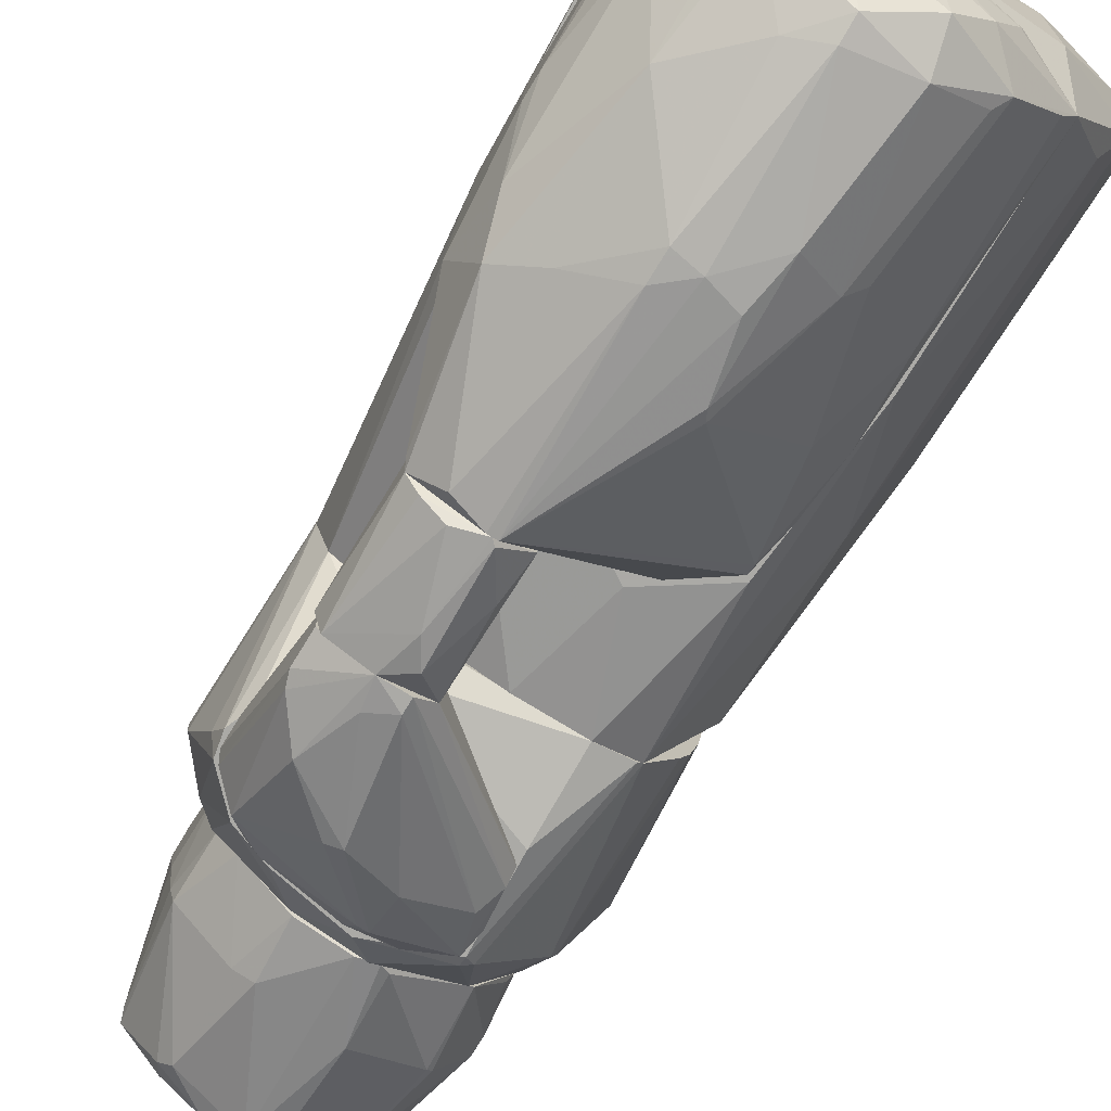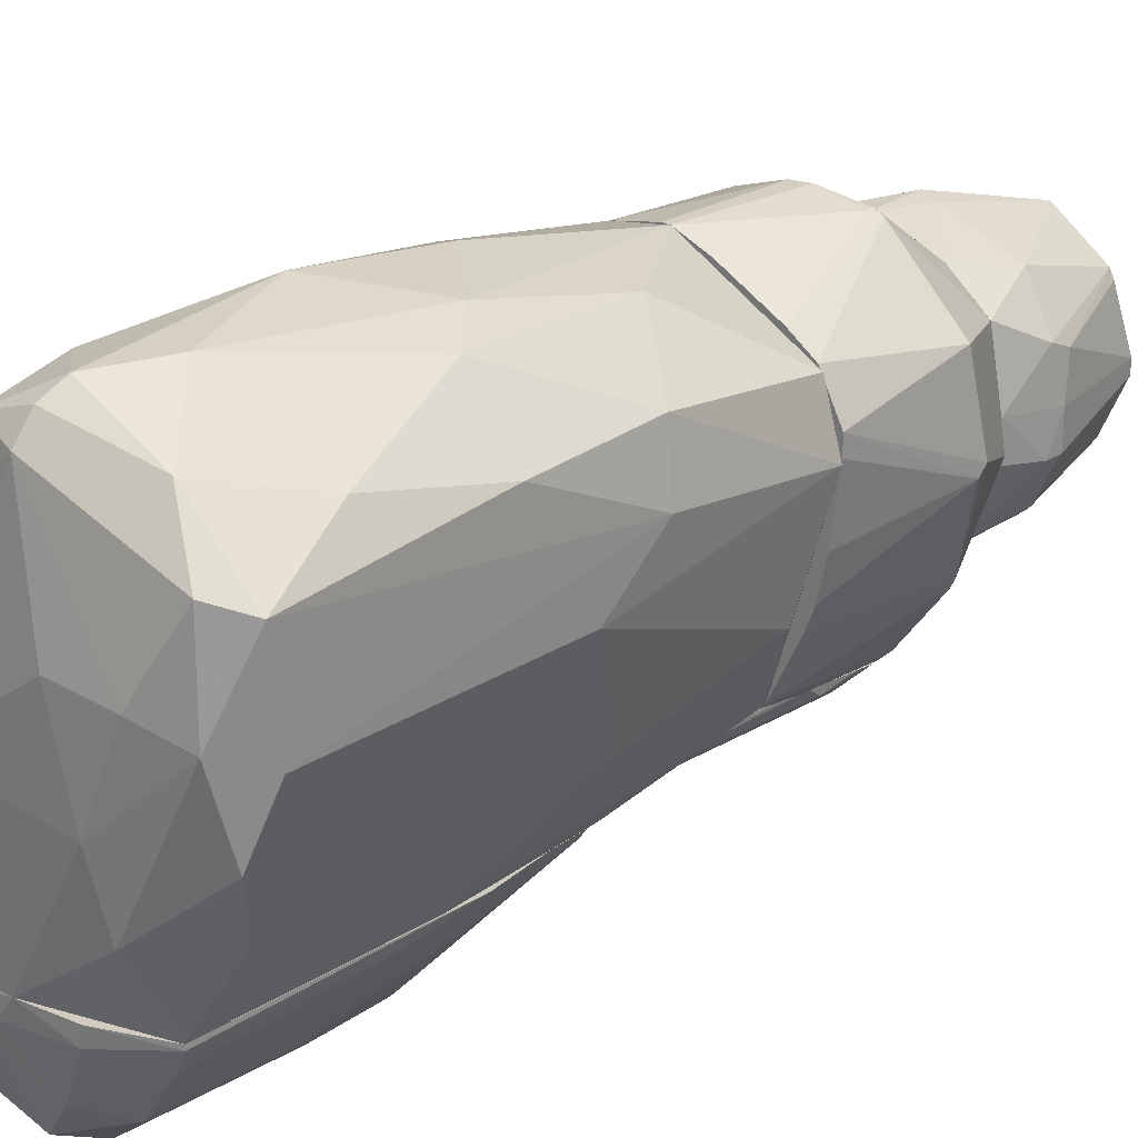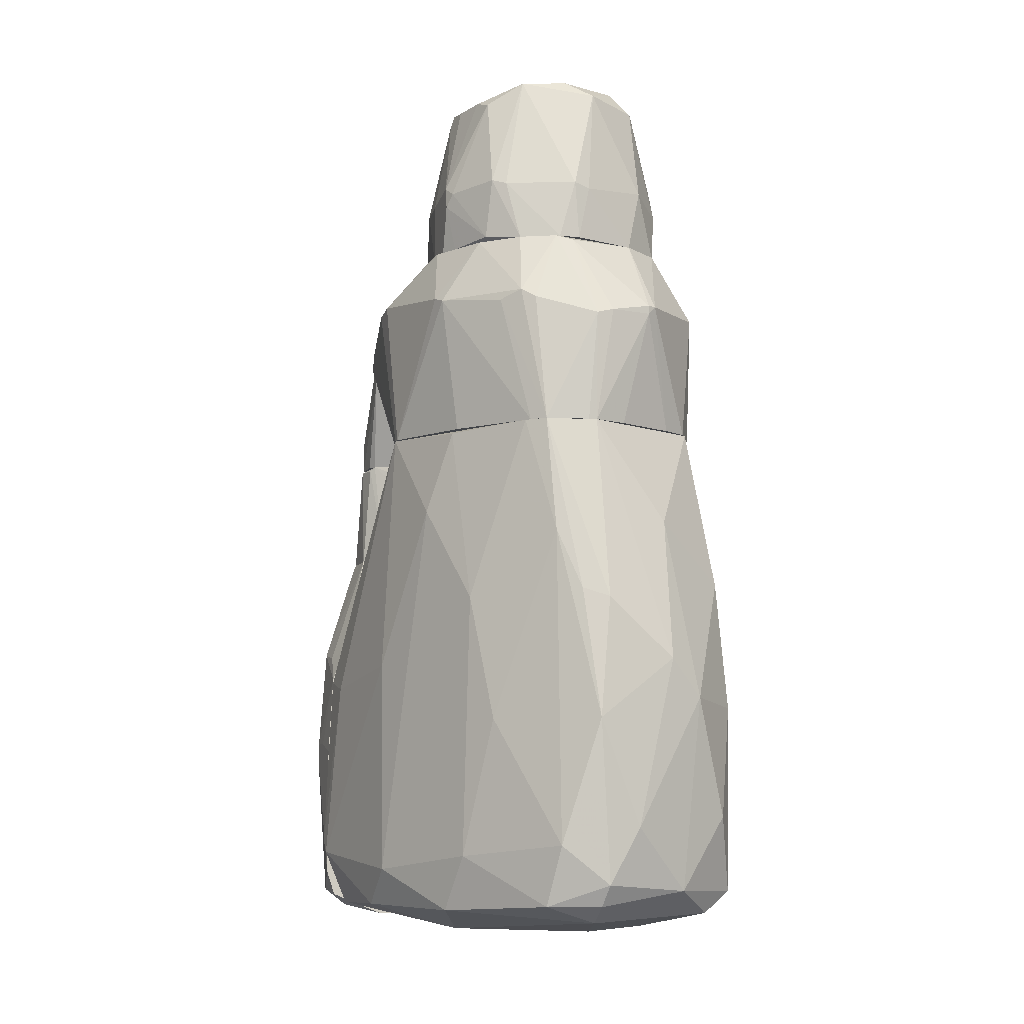
<metadata>
{"format":"obj","ext":"obj","renderer":"f3d","projection":"perspective","resolution":1024,"background":"white","views":[{"elev":-75.7,"azim":148.5,"up":"+Y"},{"elev":23.9,"azim":-136.3,"up":"+Y"},{"elev":-7.8,"azim":162.1,"up":"+Z"}]}
</metadata>
<code>
o convex_0
v 0.002993 0.06692 -0.005573
v 0.00172 -0.04072 -0.1081
v 0.01838 -0.04072 -0.1081
v -0.01878 -0.03559 0.04696
v -0.05338 0.04256 -0.09653
v 0.04401 0.001566 0.04699
v 0.03375 0.02719 -0.1016
v -0.04184 0.03999 0.04699
v 0.05682 -0.04071 -0.08242
v -0.04184 -0.0202 -0.09267
v -0.003404 0.06434 -0.09908
v -0.04312 -0.007397 0.03801
v 0.01581 0.05154 0.04696
v 0.0504 -0.04072 -0.01838
v -0.03543 0.06434 -0.03757
v -0.03031 -0.04071 -0.03886
v -0.03159 0.02333 -0.1081
v 0.02478 0.04769 -0.04398
v 0.04785 0.004127 -0.09012
v 0.01838 -0.03046 0.04696
v -0.0521 0.01566 -0.02222
v -0.004688 0.05922 0.04696
v -0.03031 -0.04071 -0.0978
v 0.04913 -0.04072 -0.1029
v 0.009401 0.06563 -0.08113
v 0.03888 0.02205 0.02134
v -0.0521 0.0477 -0.04014
v 0.02222 -0.000984 -0.1093
v -0.01365 0.06948 -0.07601
v -0.04698 0.02335 0.04699
v -0.04825 -0.002275 -0.09908
v -0.02647 -0.04071 0.004679
v -0.003404 0.05794 -0.1042
v -0.02518 0.0682 -0.02608
v -0.03031 -0.03047 0.04699
v 0.04016 -0.01252 0.04699
v -0.03159 0.05922 -0.09524
v 0.05426 -0.02919 -0.03246
v -0.000837 0.07205 -0.04398
v -0.04184 -0.01765 -0.008129
v 0.03119 0.03744 -0.08498
v -0.02518 -0.02149 -0.1068
v -0.04441 0.04512 -0.1029
v 0.04785 0.001566 -0.02606
v -0.05338 0.01566 -0.09396
v -0.02647 0.05922 0.01622
v -0.04825 0.0477 -0.001733
v 0.01197 0.05923 -0.09908
v 0.04785 -0.009958 -0.1017
v -0.000837 -0.03559 0.04696
v -0.007245 -0.04071 0.0175
v -0.04698 0.0541 -0.07345
v 0.02991 0.04 -0.006844
v 0.009401 0.06179 0.01238
v -0.0521 0.03104 -0.004273
v -0.004688 0.06948 -0.008129
v -0.01365 0.02462 -0.1093
v 0.03247 0.02847 0.04569
v -0.04569 0.01949 -0.1042
v -0.02134 -0.002275 -0.1093
v 0.05426 -0.04071 -0.0299
v 0.05682 -0.03687 -0.08628
v -0.004688 0.0682 -0.09267
v 0.01069 0.05666 0.04696
f 56 22 64
f 2 3 14
f 2 16 23
f 16 10 23
f 14 3 24
f 9 14 24
f 24 3 28
f 6 8 30
f 21 12 30
f 23 10 31
f 2 14 32
f 16 2 32
f 7 28 33
f 29 15 34
f 6 30 35
f 30 12 35
f 32 4 35
f 16 32 35
f 20 14 36
f 6 35 36
f 15 29 37
f 29 34 39
f 10 16 40
f 12 21 40
f 31 10 40
f 21 31 40
f 35 12 40
f 16 35 40
f 19 7 41
f 25 18 41
f 26 19 41
f 2 23 42
f 23 31 42
f 11 33 43
f 33 17 43
f 5 37 43
f 37 11 43
f 26 6 44
f 19 26 44
f 6 38 44
f 5 31 45
f 31 21 45
f 8 22 46
f 34 15 46
f 22 34 46
f 15 27 47
f 30 8 47
f 8 46 47
f 46 15 47
f 33 11 48
f 7 33 48
f 41 7 48
f 25 41 48
f 7 19 49
f 28 7 49
f 24 28 49
f 14 20 50
f 35 4 50
f 20 36 50
f 36 35 50
f 4 32 51
f 32 14 51
f 14 50 51
f 50 4 51
f 27 15 52
f 5 27 52
f 37 5 52
f 15 37 52
f 41 18 53
f 26 41 53
f 18 25 54
f 39 1 54
f 25 39 54
f 13 53 54
f 53 18 54
f 27 5 55
f 21 30 55
f 5 45 55
f 45 21 55
f 47 27 55
f 30 47 55
f 34 22 56
f 1 39 56
f 39 34 56
f 17 33 57
f 33 28 57
f 13 6 58
f 6 26 58
f 53 13 58
f 26 53 58
f 31 5 59
f 42 31 59
f 43 17 59
f 5 43 59
f 3 2 60
f 28 3 60
f 2 42 60
f 17 57 60
f 57 28 60
f 59 17 60
f 42 59 60
f 14 9 61
f 6 36 61
f 36 14 61
f 38 6 61
f 9 38 61
f 9 24 62
f 38 9 62
f 19 44 62
f 44 38 62
f 49 19 62
f 24 49 62
f 11 37 63
f 37 29 63
f 39 25 63
f 29 39 63
f 48 11 63
f 25 48 63
f 8 6 64
f 6 13 64
f 22 8 64
f 54 1 64
f 13 54 64
f 1 56 64
o convex_1
v 0.02991 0.02207 0.1072
v -0.03929 0.00029 0.1213
v -0.03672 -0.000993 0.1085
v 0.01069 -0.02919 0.1085
v 0.01325 -0.004835 0.161
v -0.01109 0.04001 0.1572
v -0.02262 0.04129 0.1072
v -0.02647 -0.008685 0.1572
v 0.02222 0.03743 0.1264
v 0.02478 0.002856 0.1585
v -0.02903 0.02719 0.1559
v -0.008527 -0.03175 0.1072
v 0.02991 -0.01124 0.1072
v -0.005963 -0.01893 0.1572
v 0.003001 0.0477 0.1072
v 0.01069 0.0336 0.161
v -0.03416 0.03232 0.1072
v -0.02903 0.004132 0.161
v 0.03248 0.0195 0.1277
v 0.01325 -0.01509 0.1533
v -0.0316 -0.01381 0.1277
v 0.02991 -0.009961 0.1252
v -0.002127 0.0477 0.1252
v -0.038 0.02206 0.129
v -0.02134 0.02847 0.1623
v 0.02093 0.02847 0.1546
v -0.02775 0.03743 0.1264
v -0.03287 0.006698 0.1585
v -0.02903 -0.01637 0.1072
v -0.01238 -0.02662 0.1277
v 0.009407 -0.02662 0.1252
v 0.0235 0.03488 0.1085
v -0.002127 -0.01381 0.161
v -0.038 0.01309 0.1072
v 0.03248 0.006698 0.1072
v -0.03929 0.00029 0.1264
v -0.003406 0.03488 0.1623
v 0.03248 0.006698 0.1252
v -0.01238 -0.01765 0.1572
v -0.02775 0.02976 0.1559
v -0.038 0.02463 0.1226
v 0.01838 0.04001 0.1252
v 0.01453 0.04257 0.1072
v 0.02478 0.01052 0.1572
v -0.02519 0.01566 0.1623
v -0.03287 0.01053 0.1585
v 0.03248 0.02077 0.1213
v -0.007248 0.04642 0.1239
v -0.003406 0.0477 0.1072
v -0.003406 -0.03175 0.1085
v 0.02478 -0.01764 0.1072
v 0.01581 -0.01124 0.1559
v 0.01453 -0.02278 0.1264
v 0.03119 -0.004835 0.1252
v -0.03929 0.01053 0.1264
v -0.03031 -0.01508 0.1277
v 0.003001 -0.01508 0.1598
v -0.01109 -0.03047 0.1085
v 0.02606 0.002856 0.1546
v 0.03248 0.01693 0.1072
v 0.03119 0.02335 0.1252
v -0.038 0.002856 0.1072
v 0.02222 0.02077 0.1572
v -0.002127 0.02847 0.1623
f 101 109 128
f 71 65 76
f 76 65 77
f 65 71 79
f 69 74 80
f 71 76 81
f 70 80 87
f 73 80 90
f 71 81 91
f 72 82 92
f 66 67 93
f 81 76 93
f 85 66 93
f 84 78 95
f 82 72 97
f 81 93 98
f 77 65 99
f 66 85 100
f 85 72 100
f 72 92 100
f 80 70 101
f 70 89 101
f 99 83 102
f 72 94 103
f 94 78 103
f 97 72 103
f 78 97 103
f 88 75 104
f 89 70 104
f 75 89 104
f 70 91 104
f 104 91 105
f 91 81 105
f 81 98 105
f 88 104 105
f 80 73 106
f 79 87 106
f 87 80 106
f 65 79 107
f 96 65 107
f 73 96 107
f 106 73 107
f 79 106 107
f 82 97 109
f 101 89 109
f 75 88 110
f 89 75 110
f 92 82 110
f 100 92 110
f 82 109 110
f 109 89 110
f 65 96 111
f 83 99 111
f 70 87 112
f 91 70 112
f 71 91 112
f 79 71 113
f 87 79 113
f 71 112 113
f 112 87 113
f 76 68 114
f 78 94 114
f 94 76 114
f 68 95 114
f 95 78 114
f 68 76 115
f 76 77 115
f 77 86 115
f 74 69 116
f 86 74 116
f 84 86 116
f 86 84 117
f 95 68 117
f 84 95 117
f 68 115 117
f 115 86 117
f 86 77 118
f 77 99 118
f 99 102 118
f 98 66 119
f 66 100 119
f 105 98 119
f 88 105 119
f 110 88 119
f 100 110 119
f 72 85 120
f 85 93 120
f 94 72 120
f 78 84 121
f 97 78 121
f 69 97 121
f 116 69 121
f 84 116 121
f 93 76 122
f 76 94 122
f 120 93 122
f 94 120 122
f 74 86 123
f 102 83 123
f 108 74 123
f 83 108 123
f 86 118 123
f 118 102 123
f 99 65 124
f 65 111 124
f 111 99 124
f 73 90 125
f 90 83 125
f 96 73 125
f 83 111 125
f 111 96 125
f 67 66 126
f 93 67 126
f 66 98 126
f 98 93 126
f 80 74 127
f 90 80 127
f 83 90 127
f 74 108 127
f 108 83 127
f 69 80 128
f 97 69 128
f 80 101 128
f 109 97 128
o convex_2
v -0.01237 -0.06635 -0.0914
v 0.05554 -0.0497 -0.05039
v 0.05554 -0.05611 -0.05039
v -0.01237 -0.04201 0.01238
v 0.02351 -0.07788 0.01367
v -0.01365 -0.04073 -0.1055
v 0.0376 -0.06763 -0.0978
v 0.05297 -0.04072 -0.1004
v 0.05042 -0.04072 -0.01837
v -0.02774 -0.04073 -0.0094
v 0.006847 -0.08173 -0.04146
v 0.04016 -0.05738 0.01367
v 0.04785 -0.07147 -0.02479
v 0.01709 -0.07788 -0.09396
v -0.03032 -0.04201 -0.0978
v 0.02351 -0.08301 -0.04529
v 0.001721 -0.07788 -0.02222
v 0.003006 -0.07147 -0.1017
v 0.02351 -0.04585 -0.1081
v 0.05169 -0.05995 -0.08628
v -0.02518 -0.04201 0.00341
v -0.02005 -0.05482 -0.02479
v 0.04144 -0.07275 -0.06834
v -0.007247 -0.04073 0.01367
v 0.04144 -0.06763 0.0111
v 0.05297 -0.05738 -0.01966
v 0.000443 -0.0766 -0.09012
v 0.03247 -0.0766 0.0111
v 0.02094 -0.07788 0.01367
v 0.05426 -0.04841 -0.09909
v 0.05554 -0.04072 -0.05296
v 0.02478 -0.06378 -0.1042
v 0.01838 -0.04073 0.00341
v -0.007247 -0.07147 -0.05167
v -0.02774 -0.04586 -0.04782
v 0.0376 -0.04073 -0.1068
v 0.03631 -0.05354 0.01367
v -0.005969 -0.05995 -0.1042
v -0.01494 -0.06378 -0.09524
v 0.04785 -0.04714 -0.1042
v -0.03032 -0.04073 -0.0978
v 0.05426 -0.04072 -0.02862
v 0.05169 -0.06635 -0.0376
v 0.01581 -0.08301 -0.04401
v 0.05554 -0.04072 -0.09267
v 0.04144 -0.06506 -0.0991
v 0.006847 -0.04714 -0.1081
v 0.02351 -0.08301 -0.0376
v 0.01709 -0.07917 -0.08756
v 0.04016 -0.06891 0.01367
v 0.001721 -0.04073 -0.1081
v 0.004284 -0.08045 -0.05552
v -0.02903 -0.04201 -0.02606
v -0.01109 -0.06763 -0.05552
v -0.02647 -0.04841 -0.09652
v -0.02518 -0.04329 0.000848
v 0.008133 -0.05482 -0.1068
v 0.02607 -0.0766 -0.0837
v 0.05554 -0.05611 -0.05681
v 0.003006 -0.07916 -0.02479
v -0.005969 -0.07019 -0.02351
v 0.05297 -0.04841 -0.02094
v 0.0376 -0.0766 -0.03118
v -0.01237 -0.04586 -0.1055
f 179 175 192
f 137 138 152
f 133 140 152
f 149 132 152
f 138 149 152
f 153 141 154
f 140 153 154
f 146 142 155
f 132 149 157
f 152 132 157
f 133 152 157
f 130 131 159
f 136 137 159
f 142 146 160
f 137 152 161
f 129 155 162
f 140 137 165
f 152 140 165
f 137 161 165
f 161 152 165
f 155 129 167
f 146 155 167
f 143 166 167
f 166 146 167
f 136 158 168
f 160 147 168
f 164 136 168
f 147 164 168
f 136 134 169
f 137 136 169
f 138 137 169
f 134 143 169
f 131 130 170
f 154 131 170
f 130 159 170
f 159 137 170
f 141 151 171
f 151 148 171
f 154 141 171
f 131 154 171
f 157 139 172
f 158 136 173
f 159 131 173
f 136 159 173
f 135 142 174
f 151 135 174
f 148 151 174
f 158 148 174
f 142 160 174
f 168 158 174
f 160 168 174
f 156 133 176
f 133 157 176
f 172 144 176
f 157 172 176
f 155 142 177
f 144 172 177
f 140 133 178
f 153 140 178
f 141 153 178
f 133 156 178
f 156 141 178
f 134 136 179
f 136 164 179
f 164 147 179
f 147 175 179
f 162 155 180
f 172 139 180
f 155 177 180
f 177 172 180
f 143 163 181
f 163 150 181
f 138 169 181
f 169 143 181
f 129 162 182
f 150 163 182
f 167 129 182
f 163 167 182
f 163 143 183
f 143 167 183
f 167 163 183
f 149 138 184
f 145 157 184
f 157 149 184
f 138 181 184
f 181 150 184
f 160 146 185
f 147 160 185
f 146 166 185
f 175 147 185
f 166 175 185
f 142 135 186
f 135 151 186
f 151 144 186
f 177 142 186
f 144 177 186
f 148 158 187
f 131 171 187
f 171 148 187
f 173 131 187
f 158 173 187
f 139 157 188
f 157 145 188
f 145 162 188
f 180 139 188
f 162 180 188
f 162 145 189
f 150 182 189
f 182 162 189
f 145 184 189
f 184 150 189
f 137 140 190
f 140 154 190
f 154 170 190
f 170 137 190
f 151 141 191
f 144 151 191
f 141 156 191
f 176 144 191
f 156 176 191
f 143 134 192
f 166 143 192
f 175 166 192
f 134 179 192
o convex_3
v 0.02223 -0.07789 0.01367
v 0.02607 -0.04457 0.04699
v 0.02863 -0.04585 0.04314
v 0.0376 -0.06635 0.04699
v 0.04016 -0.05738 0.01367
v 0.01838 -0.05098 0.01495
v 0.01325 -0.06635 0.04699
v 0.01325 -0.07019 0.01367
v 0.01325 -0.05098 0.04699
v 0.04016 -0.06891 0.01367
v 0.03888 -0.05354 0.04571
v 0.01966 -0.07404 0.04186
v 0.02991 -0.0766 0.01623
v 0.03504 -0.05098 0.02008
v 0.02351 -0.04969 0.01367
v 0.02094 -0.04457 0.04058
v 0.04016 -0.05995 0.04571
v 0.02607 -0.07148 0.04699
v 0.01325 -0.05354 0.03417
v 0.01454 -0.04842 0.04571
v 0.01454 -0.07148 0.02521
v 0.01325 -0.06635 0.01367
v 0.02351 -0.07532 0.03545
v 0.02863 -0.04585 0.03801
v 0.03632 -0.07276 0.01495
v 0.0376 -0.05226 0.04699
v 0.02094 -0.07789 0.01495
f 215 204 219
f 196 194 199
f 197 193 200
f 200 199 201
f 199 194 201
f 193 197 202
f 203 197 206
f 197 200 207
f 206 197 207
f 207 198 208
f 196 202 209
f 202 197 209
f 197 203 209
f 196 199 210
f 199 204 210
f 200 201 211
f 211 201 212
f 201 194 212
f 194 208 212
f 208 198 212
f 198 211 212
f 199 200 213
f 204 199 213
f 198 207 214
f 207 200 214
f 211 198 214
f 200 211 214
f 193 205 215
f 205 196 215
f 196 210 215
f 210 204 215
f 194 195 216
f 206 207 216
f 207 208 216
f 208 194 216
f 193 202 217
f 202 196 217
f 205 193 217
f 196 205 217
f 195 194 218
f 194 196 218
f 203 206 218
f 196 209 218
f 209 203 218
f 216 195 218
f 206 216 218
f 200 193 219
f 213 200 219
f 204 213 219
f 193 215 219
o convex_4
v 0.003004 -0.04073 0.1008
v 0.01324 -0.06635 0.04699
v 0.01324 -0.05098 0.04699
v 0.04016 -0.04073 0.08287
v -0.01878 -0.04073 0.0739
v 0.01324 -0.06379 0.0803
v 0.03888 -0.06379 0.04699
v 0.02478 -0.04329 0.04699
v -0.01878 -0.04201 0.0944
v 0.03247 -0.04842 0.09056
v 0.01837 -0.07148 0.05083
v 0.02991 -0.06507 0.07006
v 0.03759 -0.05226 0.04699
v 0.0235 -0.04073 0.0534
v -0.000834 -0.04842 0.09696
v 0.03759 -0.06379 0.05981
v -0.01621 -0.04585 0.08415
v -0.000834 -0.0561 0.08543
v 0.04016 -0.04073 0.07518
v 0.02606 -0.07148 0.04699
v 0.02735 -0.04073 0.09569
v 0.02094 -0.04329 0.04699
v -0.01878 -0.04329 0.07774
v 0.01709 -0.06251 0.08159
v -0.008527 -0.04073 0.09952
v 0.0235 -0.04201 0.09696
v 0.01837 -0.07148 0.04699
v 0.001731 -0.04842 0.09696
v 0.03888 -0.06379 0.05597
v 0.03888 -0.04201 0.08543
v 0.03888 -0.05482 0.04699
v -0.0175 -0.04073 0.07262
v -0.02006 -0.04073 0.08799
v 0.02478 -0.07019 0.05469
v 0.01581 -0.04713 0.04699
f 251 241 254
f 220 223 224
f 221 222 226
f 226 222 227
f 226 227 232
f 224 223 233
f 229 231 235
f 236 230 237
f 230 225 237
f 234 228 237
f 225 234 237
f 228 236 237
f 223 226 238
f 232 227 238
f 233 223 238
f 227 233 238
f 221 226 239
f 235 231 239
f 223 220 240
f 227 222 241
f 233 227 241
f 224 221 242
f 236 228 242
f 231 229 243
f 225 231 243
f 220 224 244
f 234 220 244
f 228 234 244
f 240 220 245
f 229 240 245
f 230 236 246
f 221 239 246
f 239 230 246
f 242 221 246
f 236 242 246
f 220 234 247
f 234 225 247
f 243 229 247
f 225 243 247
f 245 220 247
f 229 245 247
f 226 223 248
f 239 226 248
f 235 239 248
f 229 235 249
f 223 240 249
f 240 229 249
f 248 223 249
f 235 248 249
f 226 232 250
f 238 226 250
f 232 238 250
f 222 221 251
f 221 224 251
f 224 233 251
f 233 241 251
f 224 242 252
f 242 228 252
f 244 224 252
f 228 244 252
f 225 230 253
f 231 225 253
f 230 239 253
f 239 231 253
f 241 222 254
f 222 251 254
o convex_5
v 0.03503 0.009262 0.1059
v -0.04826 0.009262 0.08671
v -0.04441 0.005427 0.04699
v -0.002115 0.05922 0.04699
v 0.02221 -0.04072 0.05468
v -0.02006 -0.03943 0.09697
v -0.02263 0.04129 0.1072
v 0.044 0.004128 0.04699
v 0.04016 -0.04072 0.08543
v 0.01709 0.05153 0.08799
v -0.02904 -0.03175 0.04699
v -0.04057 0.04129 0.04699
v -0.005961 -0.03431 0.1072
v -0.02519 0.05666 0.08414
v -0.03928 0.005427 0.1072
v -0.04569 0.03616 0.08543
v 0.004276 0.04768 0.1072
v 0.03632 0.02975 0.08799
v 0.01452 0.05282 0.04699
v 0.04529 -0.006108 0.09312
v 0.03119 -0.01252 0.1072
v -0.038 -0.01893 0.09312
v 0.04016 -0.01252 0.04699
v -0.004679 0.06051 0.08031
v -0.01878 -0.04072 0.07007
v -0.04698 0.02976 0.04699
v 0.02093 -0.04072 0.09825
v 0.02479 0.03231 0.1072
v 0.04143 -0.04072 0.07903
v 0.01069 -0.03431 0.04699
v -0.03416 0.03231 0.1072
v -0.04185 -0.006108 0.04699
v 0.03119 0.02975 0.04699
v -0.02775 -0.01764 0.1072
v -0.01878 -0.03559 0.04699
v 0.01069 0.05667 0.04699
v -0.01494 0.05538 0.04699
v -0.02006 -0.04072 0.0944
v 0.04529 -0.01381 0.09183
v 0.01197 -0.03047 0.1072
v 0.03119 -0.04072 0.0944
v -0.02263 0.05795 0.08414
v 0.00043 -0.04072 0.1021
v 0.03888 -0.04072 0.07263
v 0.03375 0.01438 0.1072
v -0.000843 0.04898 0.1059
v -0.04826 0.01181 0.08927
v 0.03632 -0.01124 0.1034
v 0.01325 0.0541 0.08543
v 0.01452 0.04257 0.1072
v -0.03032 -0.03046 0.04699
v 0.0376 0.02591 0.08927
v -0.03287 0.0464 0.04699
v -0.03928 -0.01637 0.09312
v -0.009807 0.06051 0.08158
v -0.02263 -0.03815 0.09568
v 0.044 0.001572 0.04699
v 0.02222 0.04641 0.08543
v -0.004679 0.05922 0.04699
v -0.02263 0.05795 0.08158
v -0.03928 -0.01252 0.04699
v 0.04272 -0.0343 0.08286
v -0.04698 0.02462 0.04699
v 0.01709 -0.03175 0.04699
f 284 277 318
f 257 258 262
f 257 262 265
f 258 257 266
f 267 261 269
f 268 266 270
f 261 267 271
f 262 258 273
f 271 267 275
f 265 262 277
f 259 263 279
f 266 257 280
f 270 266 280
f 279 263 281
f 272 264 282
f 271 275 282
f 263 259 283
f 265 277 284
f 261 268 285
f 269 261 285
f 268 270 285
f 256 257 286
f 257 265 286
f 272 262 287
f 262 273 287
f 273 272 287
f 260 267 288
f 267 269 288
f 269 276 288
f 259 279 289
f 279 265 289
f 284 259 289
f 265 284 289
f 273 258 290
f 258 278 290
f 258 266 291
f 265 279 292
f 279 281 292
f 262 274 293
f 275 267 294
f 294 281 295
f 281 263 295
f 275 294 295
f 268 261 296
f 267 260 297
f 260 292 297
f 292 281 297
f 294 267 297
f 281 294 297
f 259 277 298
f 283 259 298
f 277 283 298
f 255 274 299
f 275 255 299
f 282 275 299
f 261 271 300
f 271 278 300
f 296 261 300
f 280 256 301
f 270 280 301
f 269 285 301
f 285 270 301
f 274 255 302
f 255 275 302
f 293 274 302
f 263 293 302
f 295 263 302
f 275 295 302
f 271 264 303
f 278 271 303
f 264 290 303
f 290 278 303
f 264 271 304
f 282 264 304
f 271 282 304
f 286 265 305
f 262 272 306
f 274 262 306
f 272 282 306
f 299 274 306
f 282 299 306
f 266 268 307
f 291 266 307
f 276 269 308
f 256 286 308
f 301 256 308
f 269 301 308
f 300 278 309
f 296 300 309
f 260 288 310
f 288 276 310
f 265 292 310
f 292 260 310
f 305 265 310
f 276 305 310
f 277 262 311
f 283 277 311
f 262 293 311
f 264 272 312
f 272 273 312
f 273 290 312
f 290 264 312
f 278 258 313
f 258 291 313
f 309 278 313
f 309 313 314
f 268 296 314
f 307 268 314
f 291 307 314
f 296 309 314
f 313 291 314
f 286 305 315
f 305 276 315
f 276 308 315
f 308 286 315
f 263 283 316
f 293 263 316
f 283 311 316
f 311 293 316
f 257 256 317
f 280 257 317
f 256 280 317
f 277 259 318
f 259 284 318

</code>
